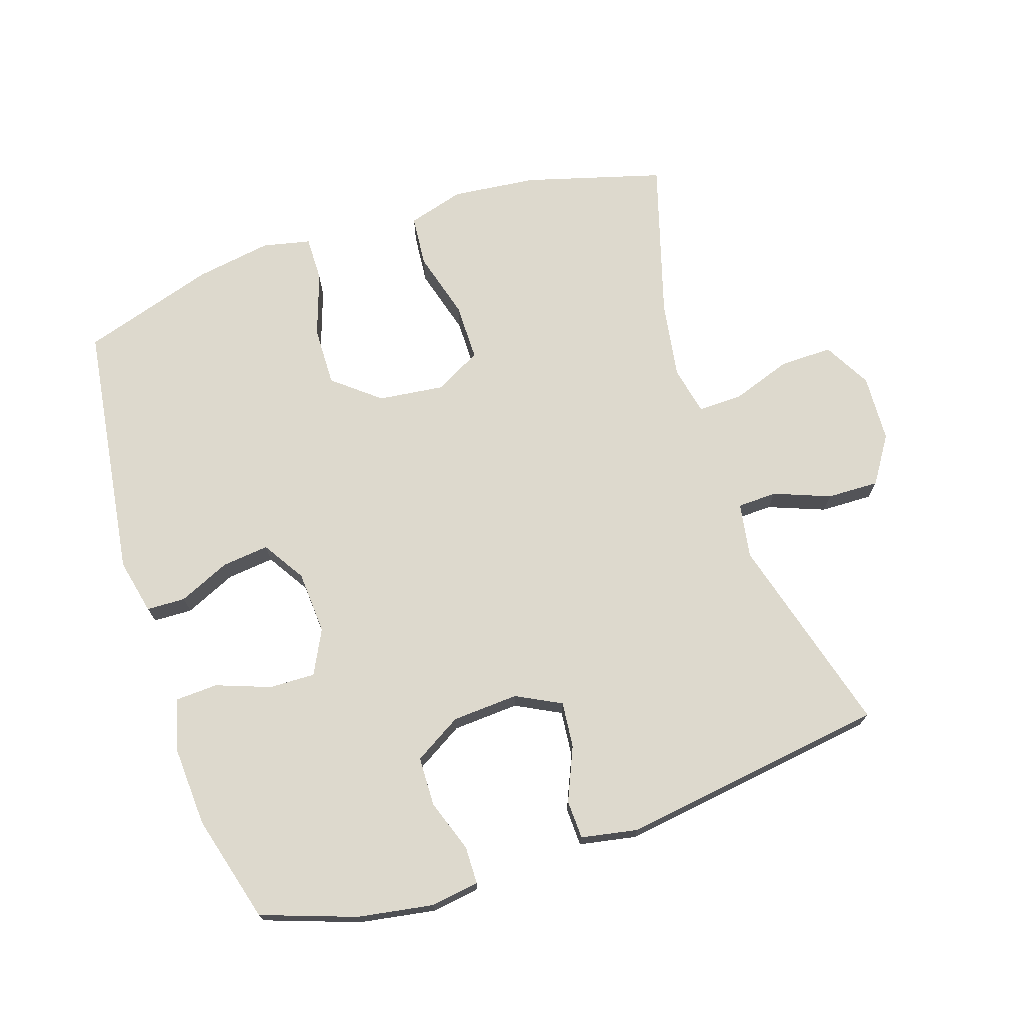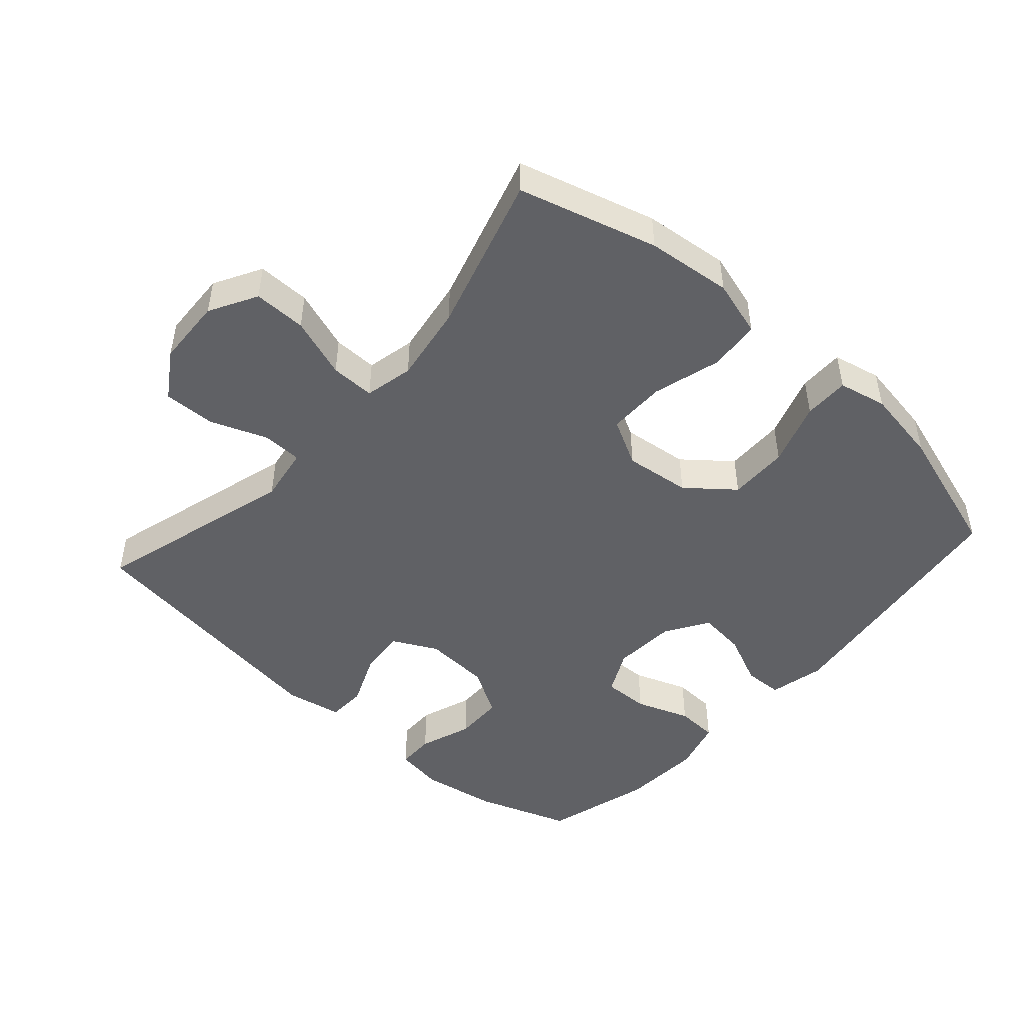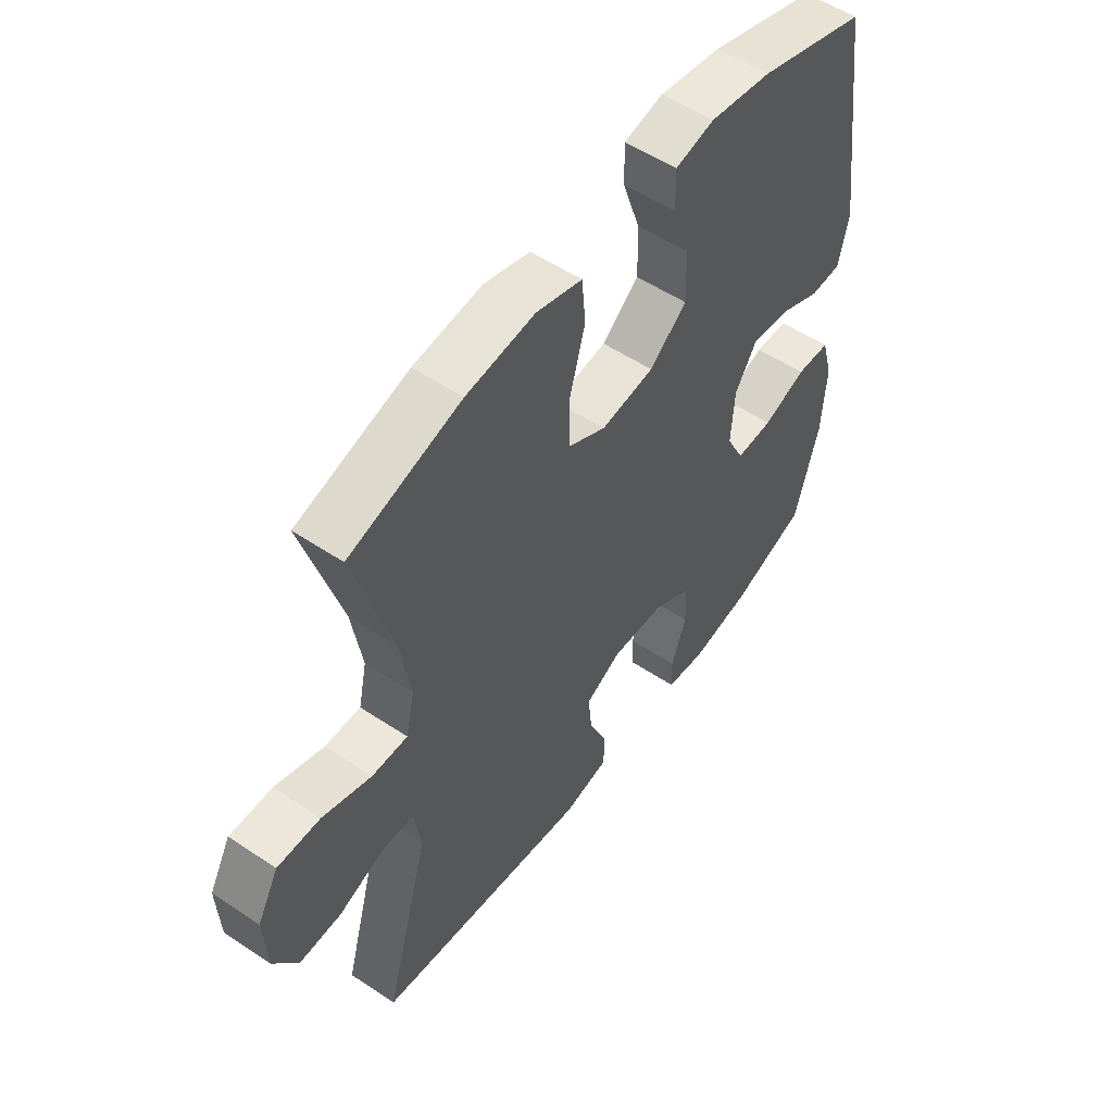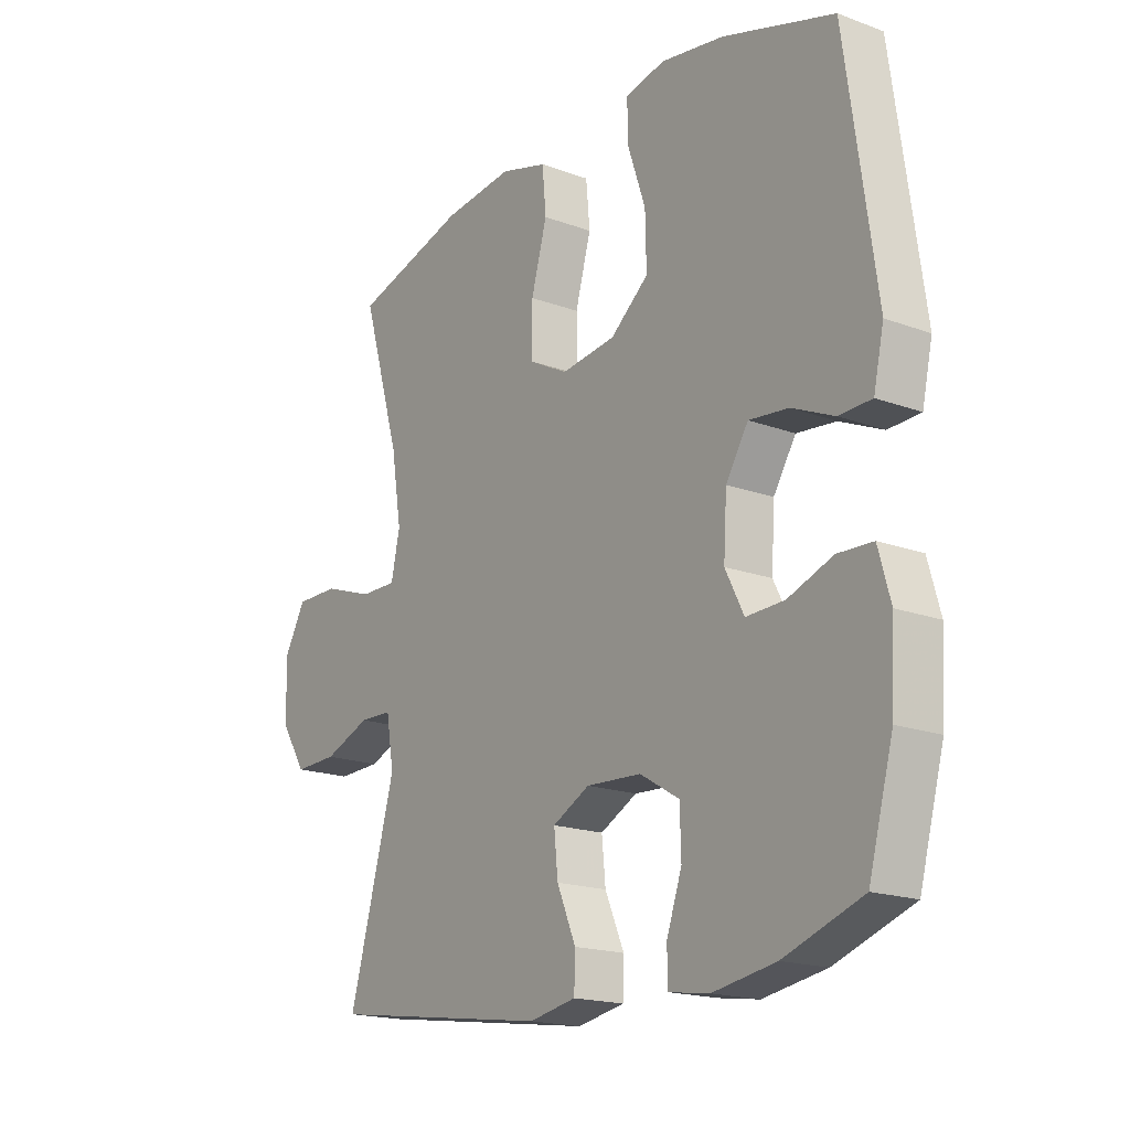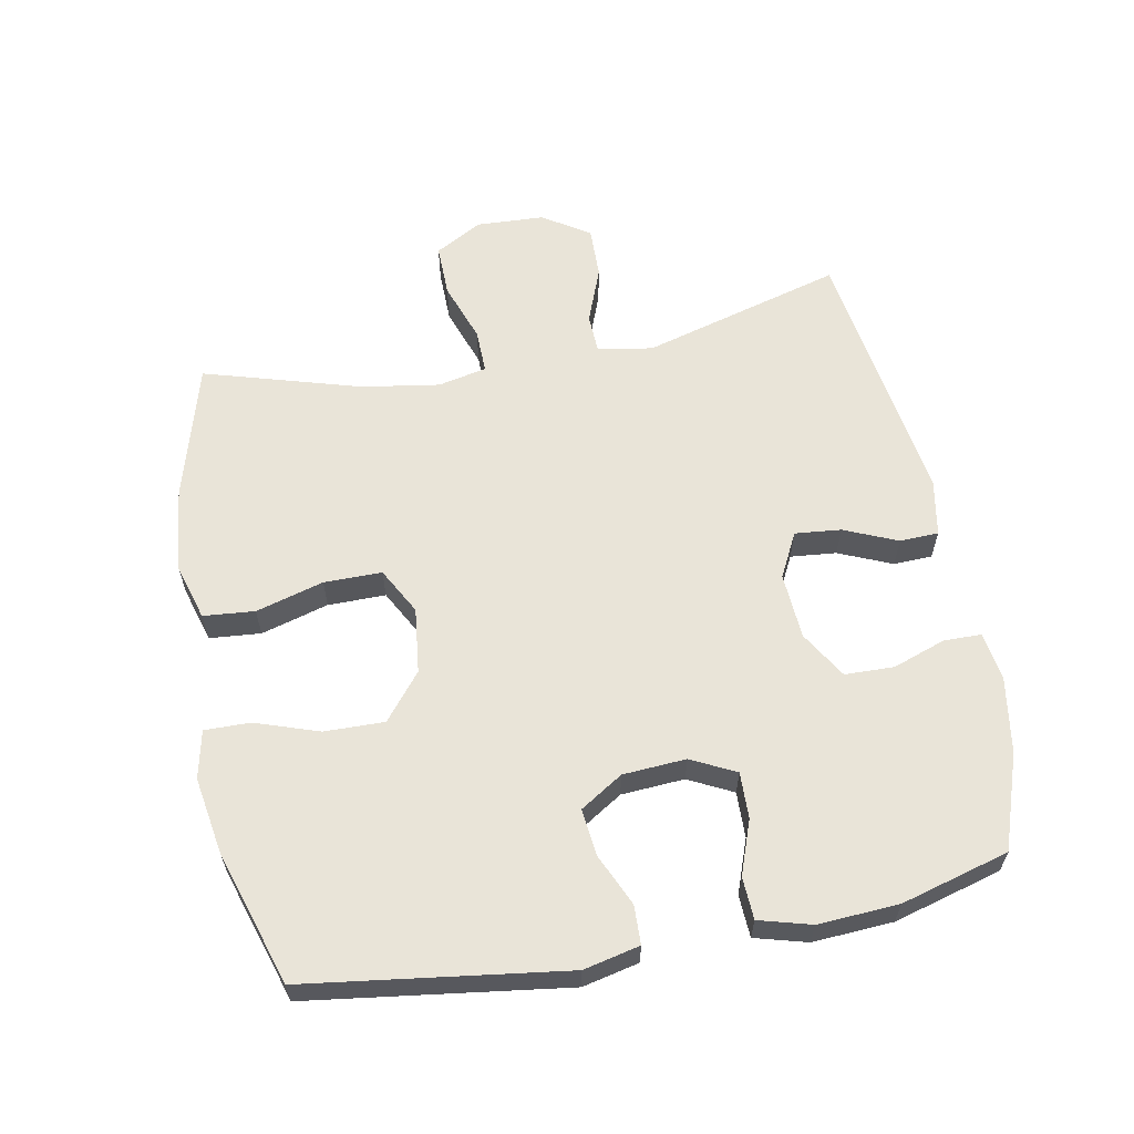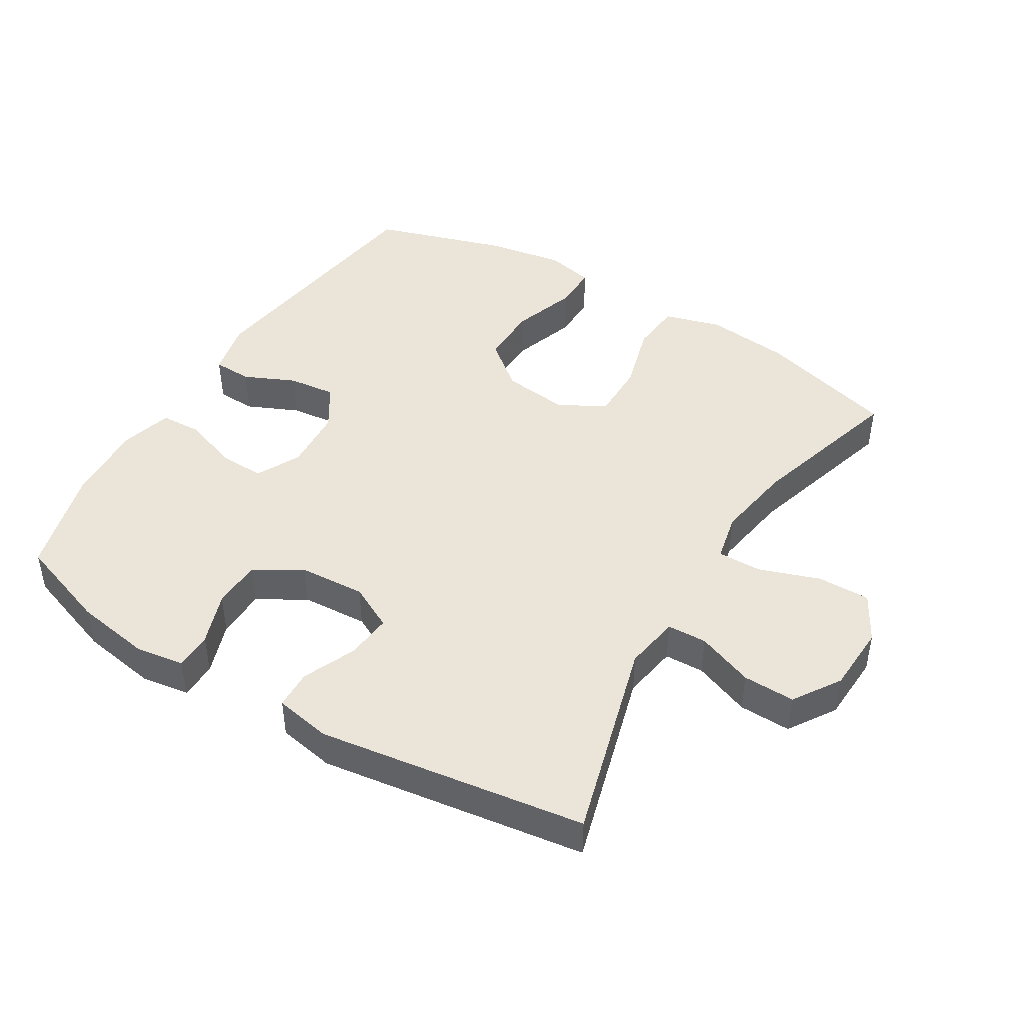
<metadata>
{"format":"obj","ext":"obj","renderer":"f3d","projection":"perspective","resolution":1024,"background":"white","views":[{"elev":71.9,"azim":161.8,"up":"+Y"},{"elev":-47.6,"azim":-41.8,"up":"+Y"},{"elev":53.9,"azim":-54.6,"up":"+Z"},{"elev":-18.2,"azim":54.4,"up":"+Z"},{"elev":60.7,"azim":79.1,"up":"+Y"},{"elev":45.2,"azim":-148.8,"up":"+Y"}]}
</metadata>
<code>
v -0.5 0.07 -0.5
v -0.415 0.07 -0.194
v -0.429 0.07 -0.11
v -0.489 0.07 -0.108
v -0.575 0.07 -0.141
v -0.654 0.07 -0.143
v -0.7 0.07 -0.072
v -0.705 0.07 0.031
v -0.665 0.07 0.103
v -0.585 0.07 0.102
v -0.493 0.07 0.07
v -0.426 0.07 0.069
v -0.41 0.07 0.143
v -0.429 0.07 0.261
v -0.5 0.07 0.5
v -0.291 0.07 0.559
v -0.162 0.07 0.573
v -0.076 0.07 0.548
v -0.069 0.07 0.47
v -0.098 0.07 0.367
v -0.098 0.07 0.279
v -0.027 0.07 0.241
v 0.073 0.07 0.253
v 0.143 0.07 0.31
v 0.141 0.07 0.401
v 0.108 0.07 0.498
v 0.107 0.07 0.567
v 0.18 0.07 0.583
v 0.296 0.07 0.564
v 0.5 0.07 0.5
v 0.555 0.07 0.108
v 0.536 0.07 0.023
v 0.477 0.07 0.021
v 0.399 0.07 0.056
v 0.327 0.07 0.064
v 0.286 0.07 -0.001
v 0.28 0.07 -0.097
v 0.314 0.07 -0.164
v 0.384 0.07 -0.162
v 0.466 0.07 -0.132
v 0.53 0.07 -0.135
v 0.552 0.07 -0.214
v 0.545 0.07 -0.336
v 0.5 0.07 -0.5
v 0.357 0.07 -0.55
v 0.242 0.07 -0.569
v 0.168 0.07 -0.558
v 0.167 0.07 -0.501
v 0.195 0.07 -0.421
v 0.193 0.07 -0.346
v 0.121 0.07 -0.303
v 0.02 0.07 -0.297
v -0.048 0.07 -0.332
v -0.041 0.07 -0.402
v -0.006 0.07 -0.483
v -0.008 0.07 -0.542
v -0.094 0.07 -0.558
v -0.5 0 -0.5
v -0.415 0 -0.194
v -0.429 0 -0.11
v -0.489 0 -0.108
v -0.575 0 -0.141
v -0.654 0 -0.143
v -0.7 0 -0.072
v -0.705 0 0.031
v -0.665 0 0.103
v -0.585 0 0.102
v -0.493 0 0.07
v -0.426 0 0.069
v -0.41 0 0.143
v -0.429 0 0.261
v -0.5 0 0.5
v -0.291 0 0.559
v -0.162 0 0.573
v -0.076 0 0.548
v -0.069 0 0.47
v -0.098 0 0.367
v -0.098 0 0.279
v -0.027 0 0.241
v 0.073 0 0.253
v 0.143 0 0.31
v 0.141 0 0.401
v 0.108 0 0.498
v 0.107 0 0.567
v 0.18 0 0.583
v 0.296 0 0.564
v 0.5 0 0.5
v 0.555 0 0.108
v 0.536 0 0.023
v 0.477 0 0.021
v 0.399 0 0.056
v 0.327 0 0.064
v 0.286 0 -0.001
v 0.28 0 -0.097
v 0.314 0 -0.164
v 0.384 0 -0.162
v 0.466 0 -0.132
v 0.53 0 -0.135
v 0.552 0 -0.214
v 0.545 0 -0.336
v 0.5 0 -0.5
v 0.357 0 -0.55
v 0.242 0 -0.569
v 0.168 0 -0.558
v 0.167 0 -0.501
v 0.195 0 -0.421
v 0.193 0 -0.346
v 0.121 0 -0.303
v 0.02 0 -0.297
v -0.048 0 -0.332
v -0.041 0 -0.402
v -0.006 0 -0.483
v -0.008 0 -0.542
v -0.094 0 -0.558
f 57 1 2
f 56 57 2
f 55 56 2
f 54 55 2
f 53 54 2 3
f 52 53 3
f 51 52 3
f 47 48 49
f 46 47 49
f 45 46 49
f 44 45 49
f 43 44 49
f 42 43 49
f 41 42 49
f 40 41 49
f 39 40 49
f 38 39 49 50
f 37 38 50 51
f 32 33 34
f 31 32 34
f 30 31 34
f 29 30 34
f 28 29 34
f 27 28 34
f 26 27 34
f 25 26 34
f 24 25 34 35
f 23 24 35 36
f 18 19 20
f 17 18 20
f 16 17 20
f 15 16 20
f 14 15 20
f 13 14 20 21
f 12 13 21 22
f 9 10 11
f 8 9 11
f 7 8 11
f 6 7 11
f 5 6 11
f 4 5 11
f 3 4 11 12
f 36 37 51
f 23 36 51
f 22 23 51
f 12 22 51
f 3 12 51
f 59 58 114
f 59 114 113
f 59 113 112
f 59 112 111
f 60 59 111 110
f 60 110 109
f 60 109 108
f 106 105 104
f 106 104 103
f 106 103 102
f 106 102 101
f 106 101 100
f 106 100 99
f 106 99 98
f 106 98 97
f 106 97 96
f 107 106 96 95
f 108 107 95 94
f 91 90 89
f 91 89 88
f 91 88 87
f 91 87 86
f 91 86 85
f 91 85 84
f 91 84 83
f 91 83 82
f 92 91 82 81
f 93 92 81 80
f 77 76 75
f 77 75 74
f 77 74 73
f 77 73 72
f 77 72 71
f 78 77 71 70
f 79 78 70 69
f 68 67 66
f 68 66 65
f 68 65 64
f 68 64 63
f 68 63 62
f 68 62 61
f 69 68 61 60
f 108 94 93
f 108 93 80
f 108 80 79
f 108 79 69
f 108 69 60
f 1 58 59 2
f 2 59 60 3
f 3 60 61 4
f 4 61 62 5
f 5 62 63 6
f 6 63 64 7
f 7 64 65 8
f 8 65 66 9
f 9 66 67 10
f 10 67 68 11
f 11 68 69 12
f 12 69 70 13
f 13 70 71 14
f 14 71 72 15
f 15 72 73 16
f 16 73 74 17
f 17 74 75 18
f 18 75 76 19
f 19 76 77 20
f 20 77 78 21
f 21 78 79 22
f 22 79 80 23
f 23 80 81 24
f 24 81 82 25
f 25 82 83 26
f 26 83 84 27
f 27 84 85 28
f 28 85 86 29
f 29 86 87 30
f 30 87 88 31
f 31 88 89 32
f 32 89 90 33
f 33 90 91 34
f 34 91 92 35
f 35 92 93 36
f 36 93 94 37
f 37 94 95 38
f 38 95 96 39
f 39 96 97 40
f 40 97 98 41
f 41 98 99 42
f 42 99 100 43
f 43 100 101 44
f 44 101 102 45
f 45 102 103 46
f 46 103 104 47
f 47 104 105 48
f 48 105 106 49
f 49 106 107 50
f 50 107 108 51
f 51 108 109 52
f 52 109 110 53
f 53 110 111 54
f 54 111 112 55
f 55 112 113 56
f 56 113 114 57
f 57 114 58 1

</code>
